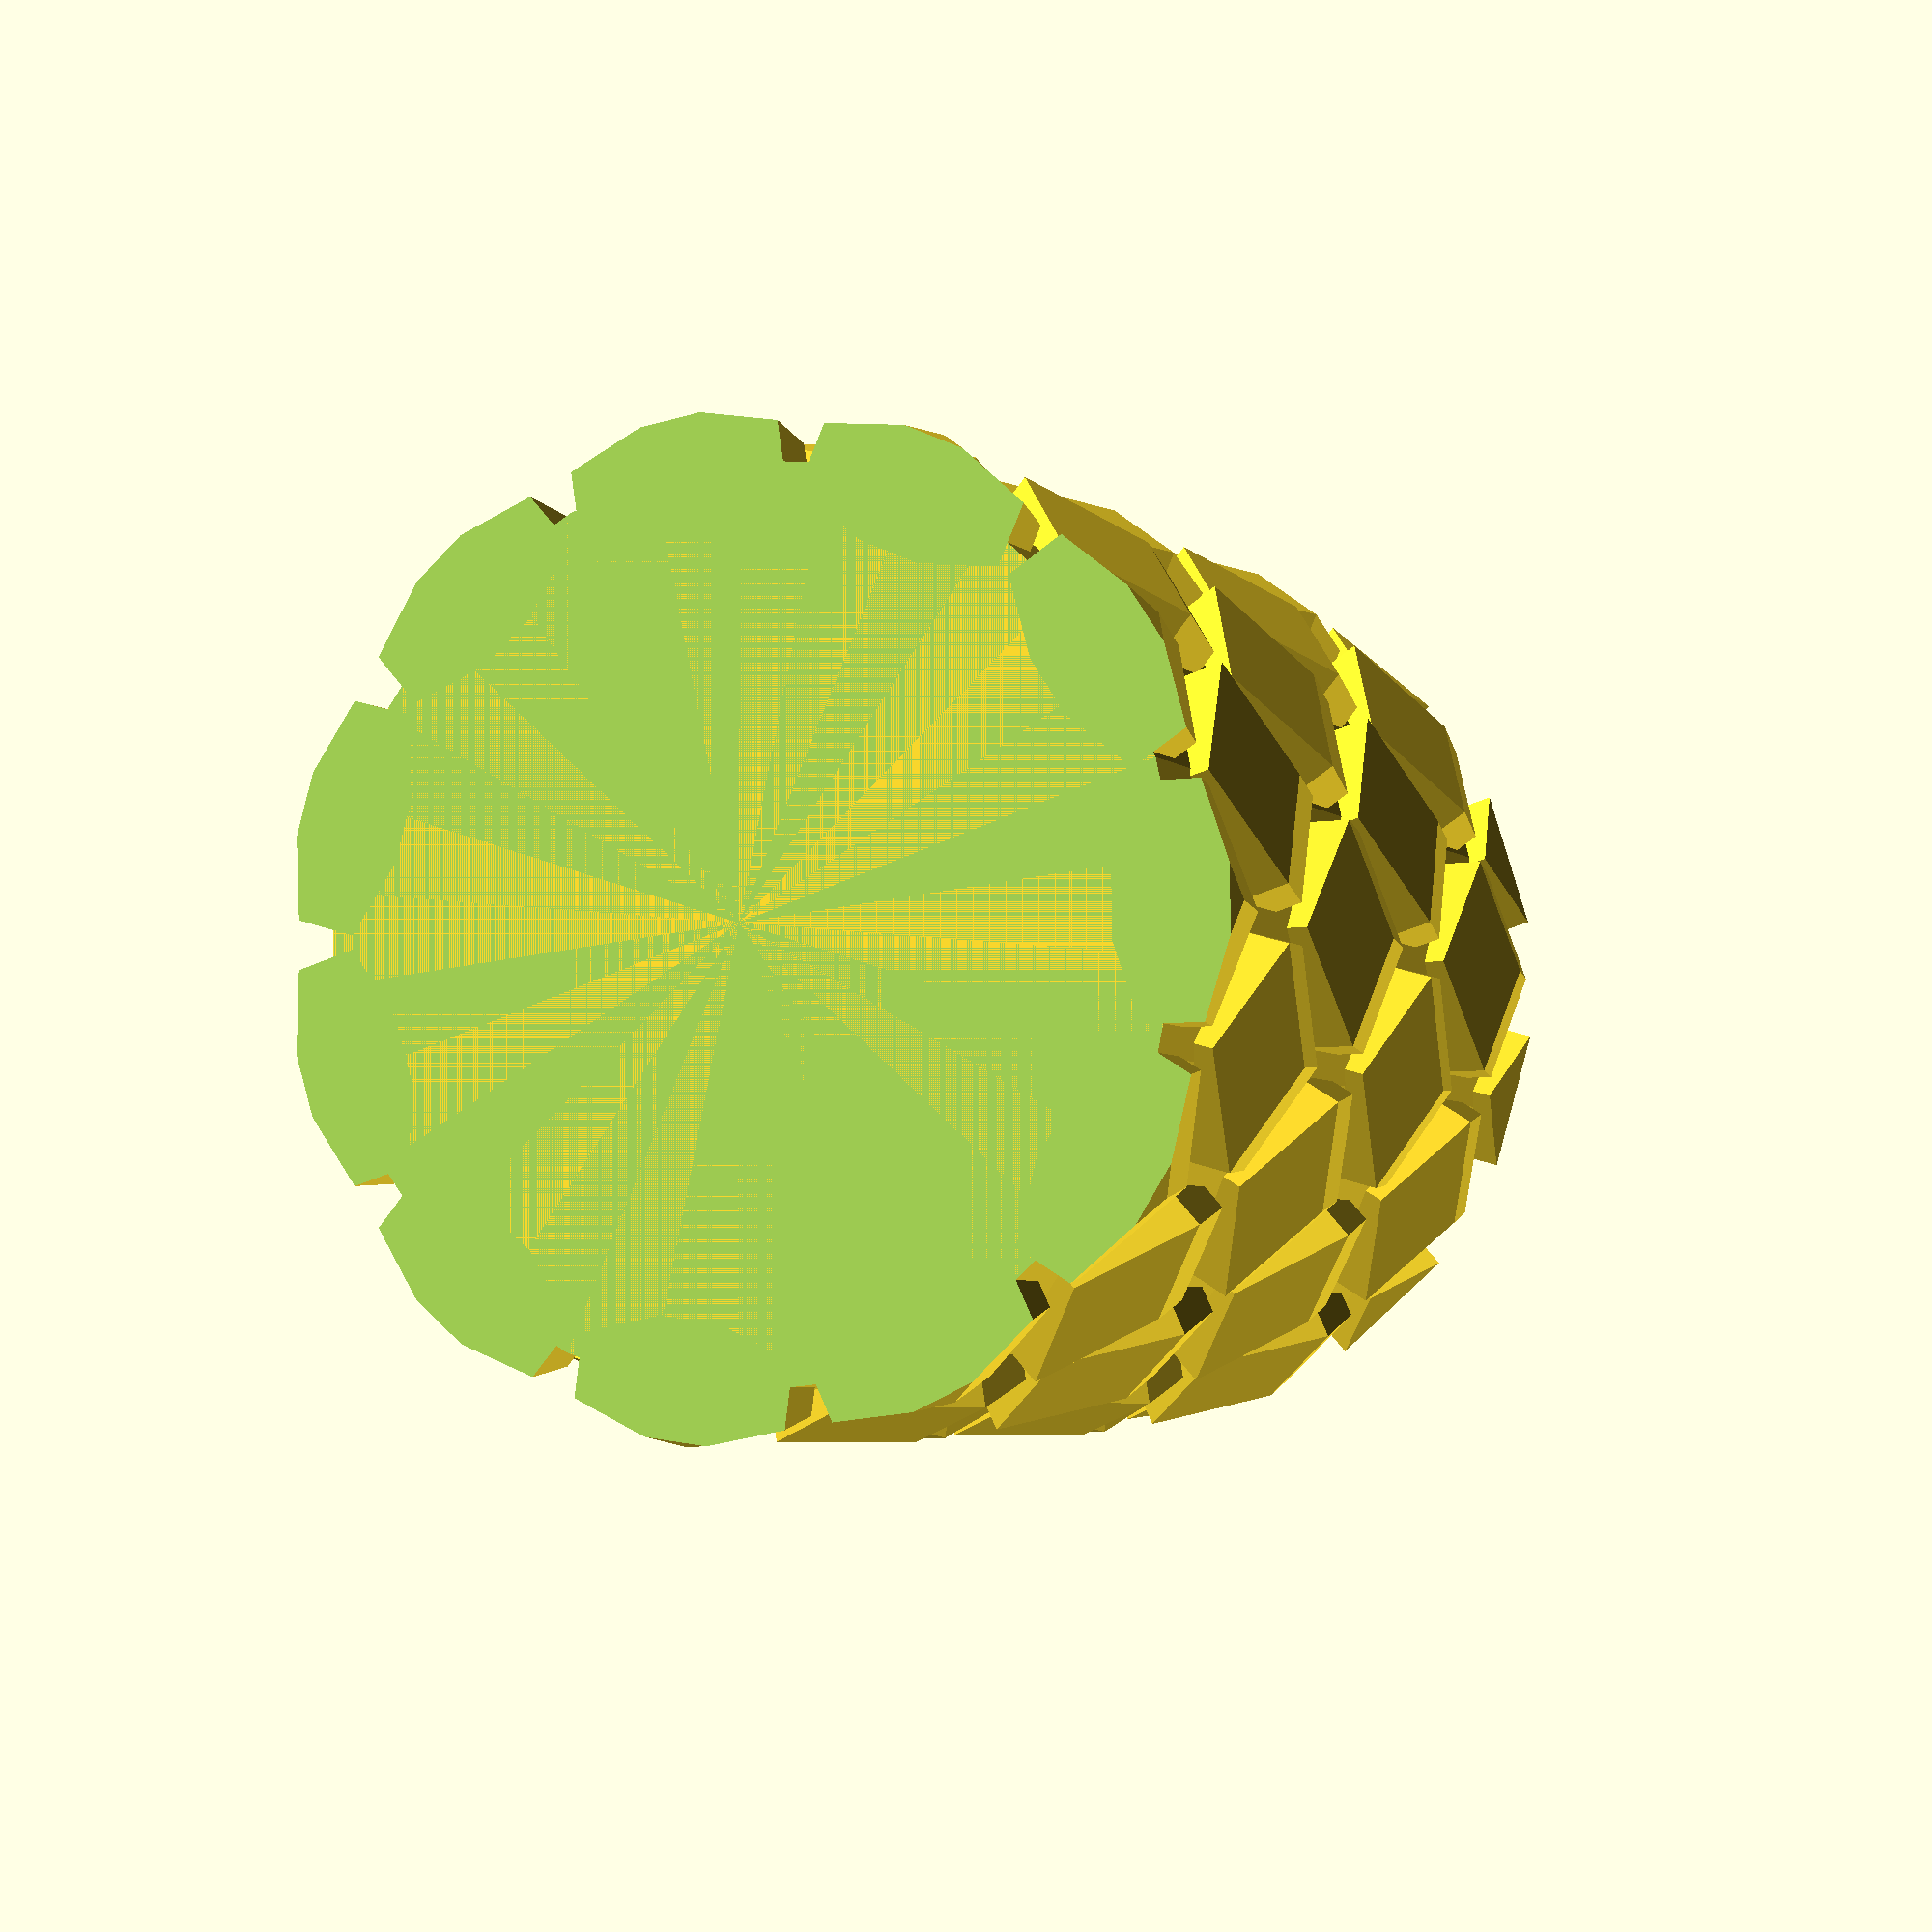
<openscad>
mainWidth=112.5;
mainHeight=129.5;
cubeDim=20;
numAround=11;
zTrans=28;

module specSphere(cubeSize,patternRad,degree){
    rotate([0,0,degree])
translate([patternRad,0])
hull(){

translate([3,0,0])
resize([8,0,0])
rotate([45,45,0])
cube(size=cubeSize,center=true);

translate([-5,0,0])
resize([8,0,0])
rotate([45,45,0])
cube(size=cubeSize,center=true);
}
}
difference(){
union(){
cylinder(h=mainHeight, r1=mainWidth/2, r2=mainWidth/2, center=false);

for(a=[0:360/numAround:360])
    specSphere(cubeDim,mainWidth/2,a);

translate([0,0,zTrans])
for(a=[360/numAround/2:360/numAround:360+360/numAround/2])
    specSphere(cubeDim,mainWidth/2,a);

translate([0,0,zTrans*2])
for(a=[0:360/numAround:360])
    specSphere(cubeDim,mainWidth/2,a);

translate([0,0,zTrans*3])
for(a=[360/numAround/2:360/numAround:360+360/numAround/2])
    specSphere(cubeDim,mainWidth/2,a);

translate([0,0,zTrans*4])
for(a=[0:360/numAround:360])
    specSphere(cubeDim,mainWidth/2,a);

translate([0,0,zTrans*5])
for(a=[360/numAround/2:360/numAround:360+360/numAround/2])
    specSphere(cubeDim,mainWidth/2,a);

}

union(){
translate([0,0,-50])
cylinder(h=50,r1=100,r2=100,center=false);

translate([0,0,mainHeight])
cylinder(h=50,r1=100,r2=100,center=false);
}
}
</openscad>
<views>
elev=184.6 azim=66.1 roll=337.1 proj=p view=solid
</views>
